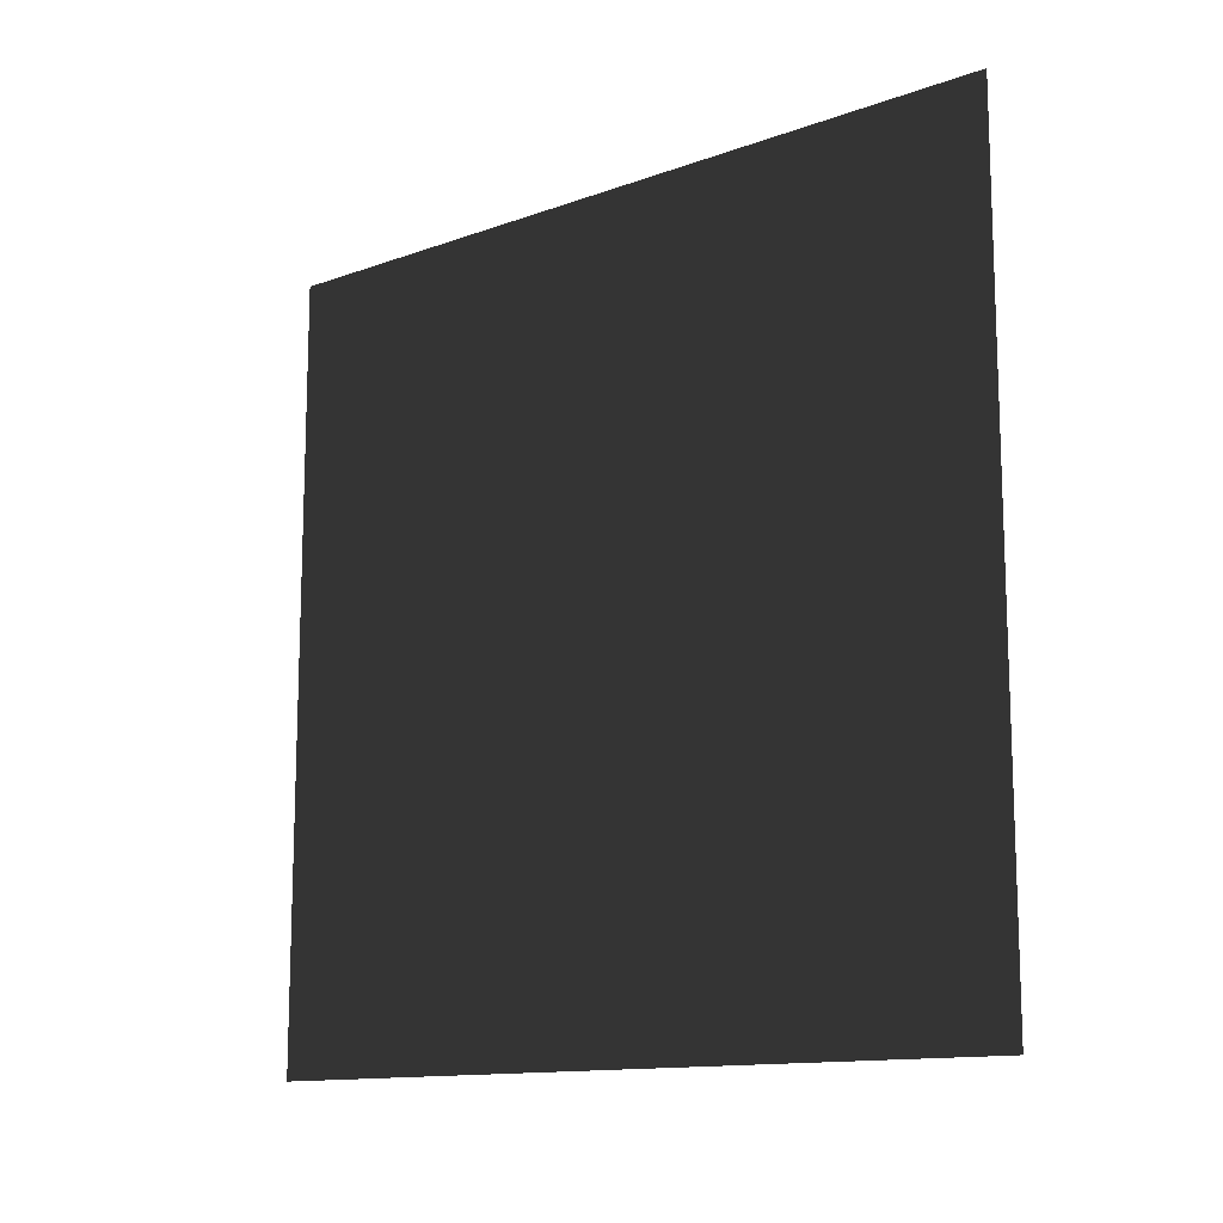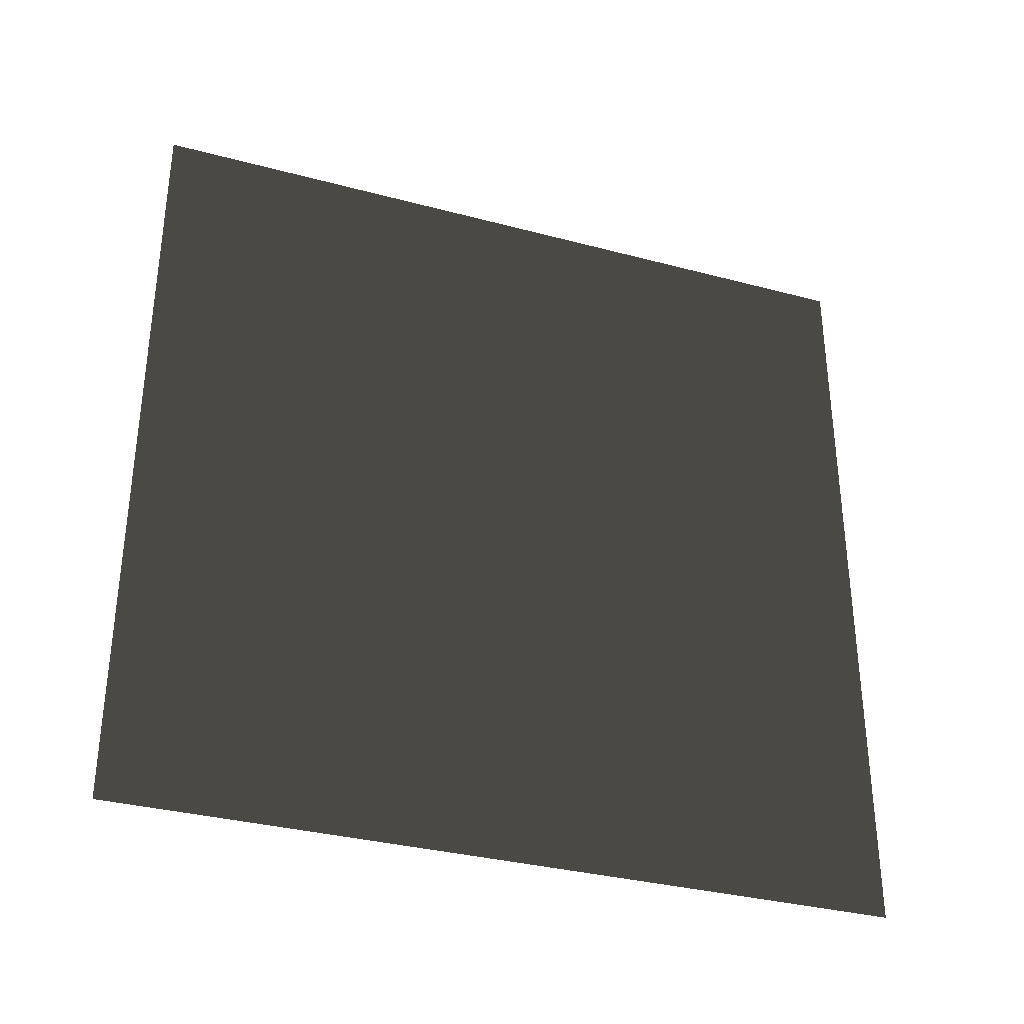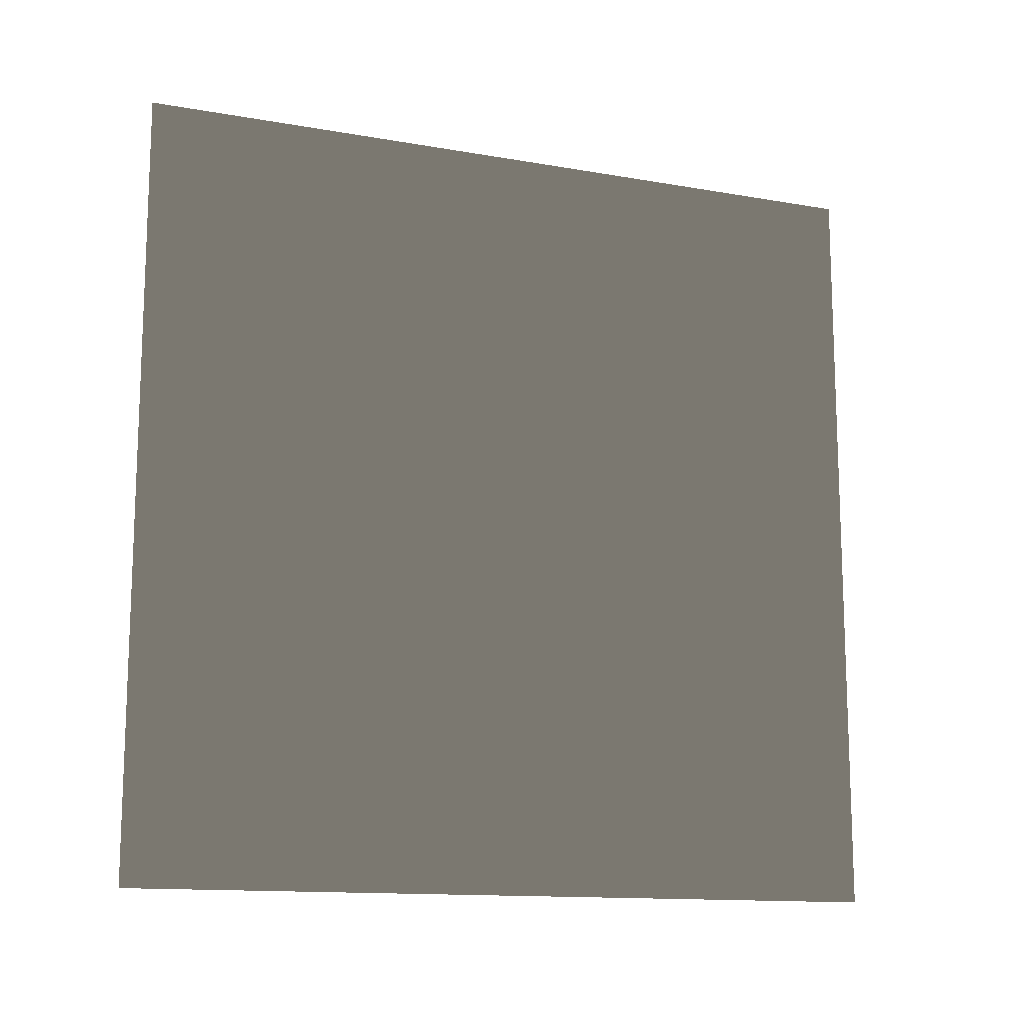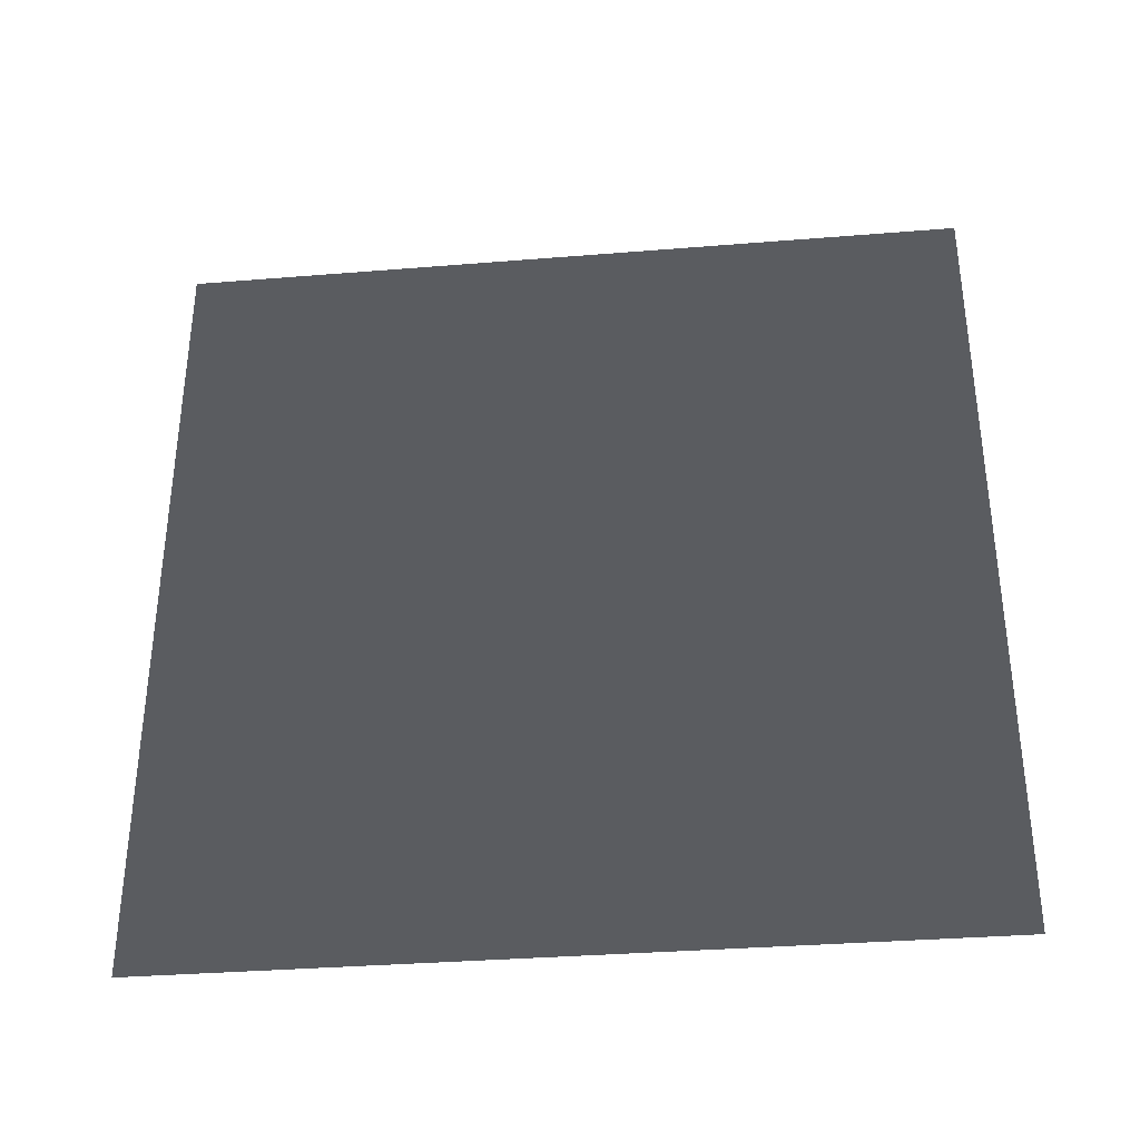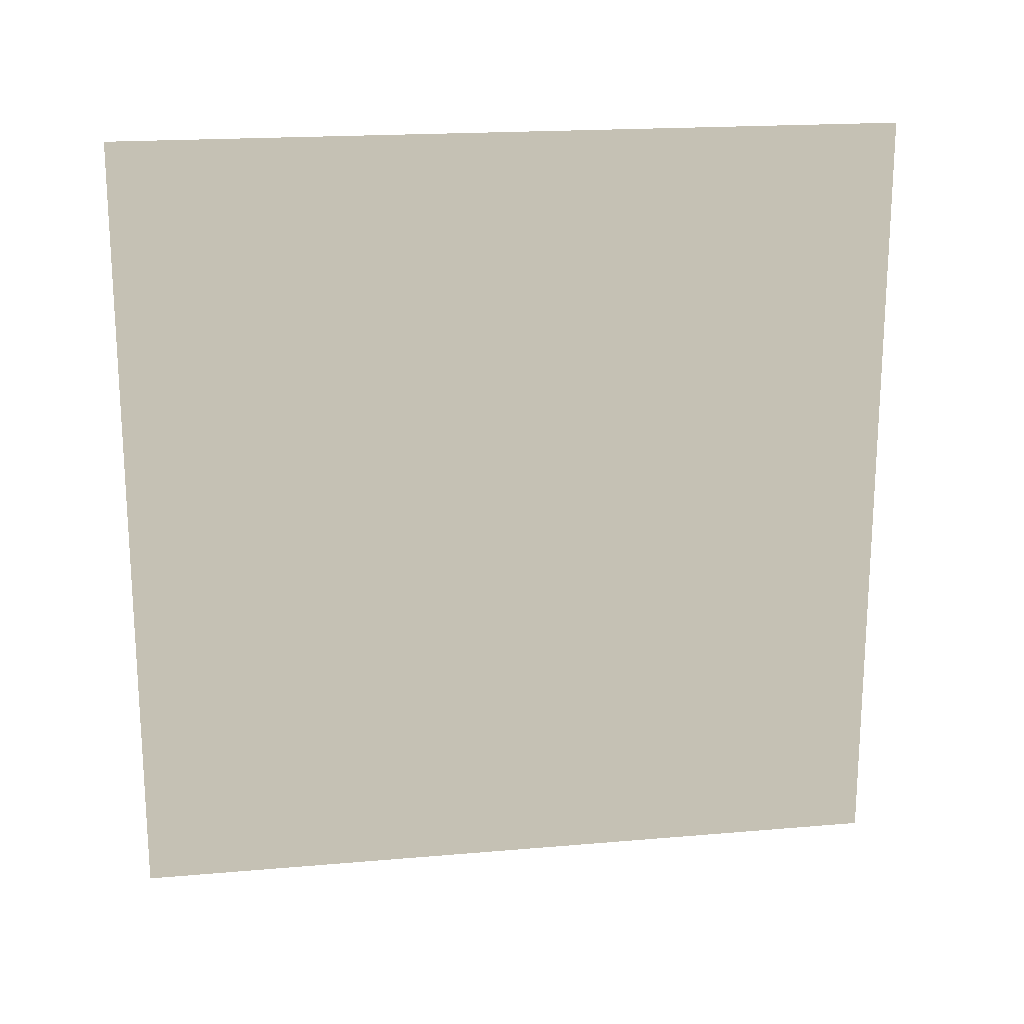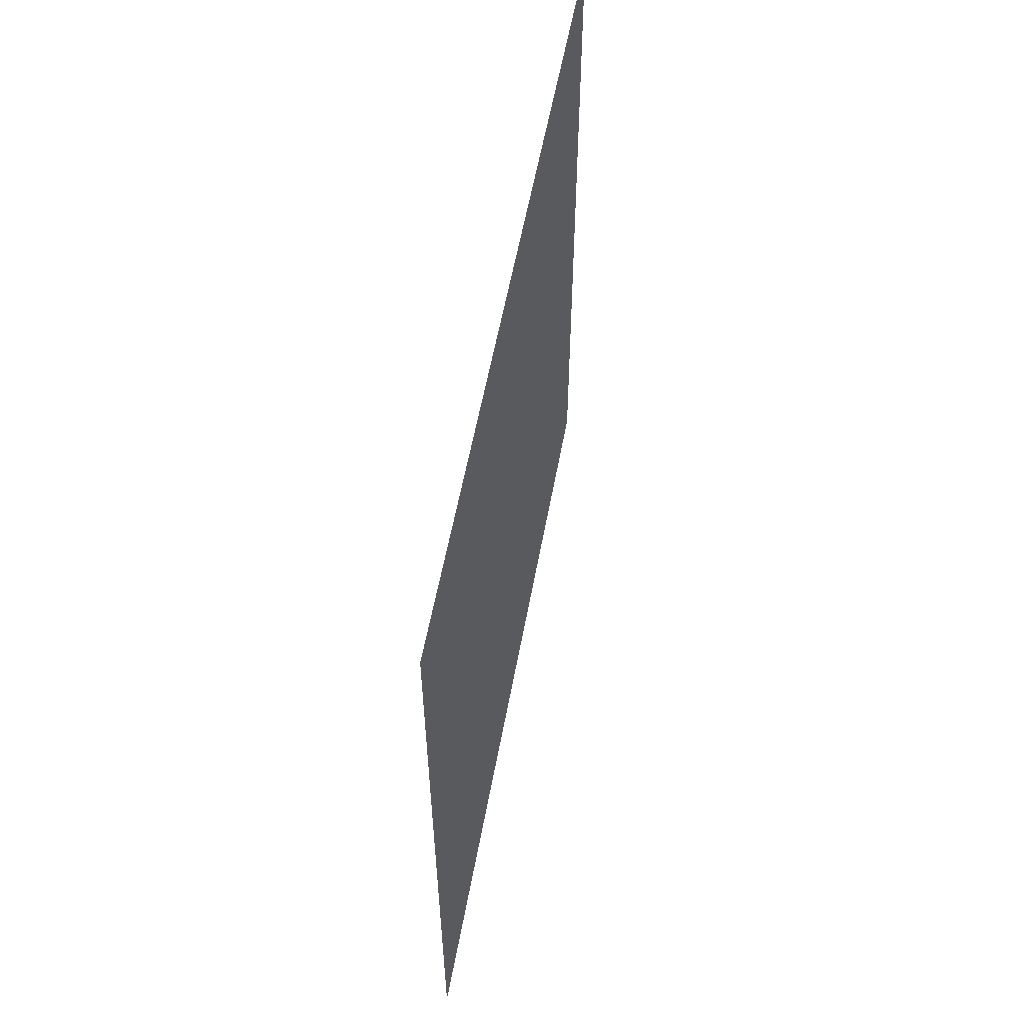
<metadata>
{"format":"obj","ext":"obj","renderer":"f3d","projection":"perspective","resolution":1024,"background":"white","views":[{"elev":-13.0,"azim":-50.5,"up":"+Y"},{"elev":-33.7,"azim":70.1,"up":"+Z"},{"elev":-13.3,"azim":68.3,"up":"+Z"},{"elev":-34.6,"azim":-83.8,"up":"+Z"},{"elev":18.7,"azim":80.6,"up":"+Z"},{"elev":57.8,"azim":-169.5,"up":"+Y"}]}
</metadata>
<code>
v -0.2 3 3
v -0.2 -4.745e-08 2.227e-06
v -0.2 3 1.612e-06
v -0.2 -4.532e-07 3
g wall02_11236_1201
f 1 3 2
f 2 4 1

</code>
